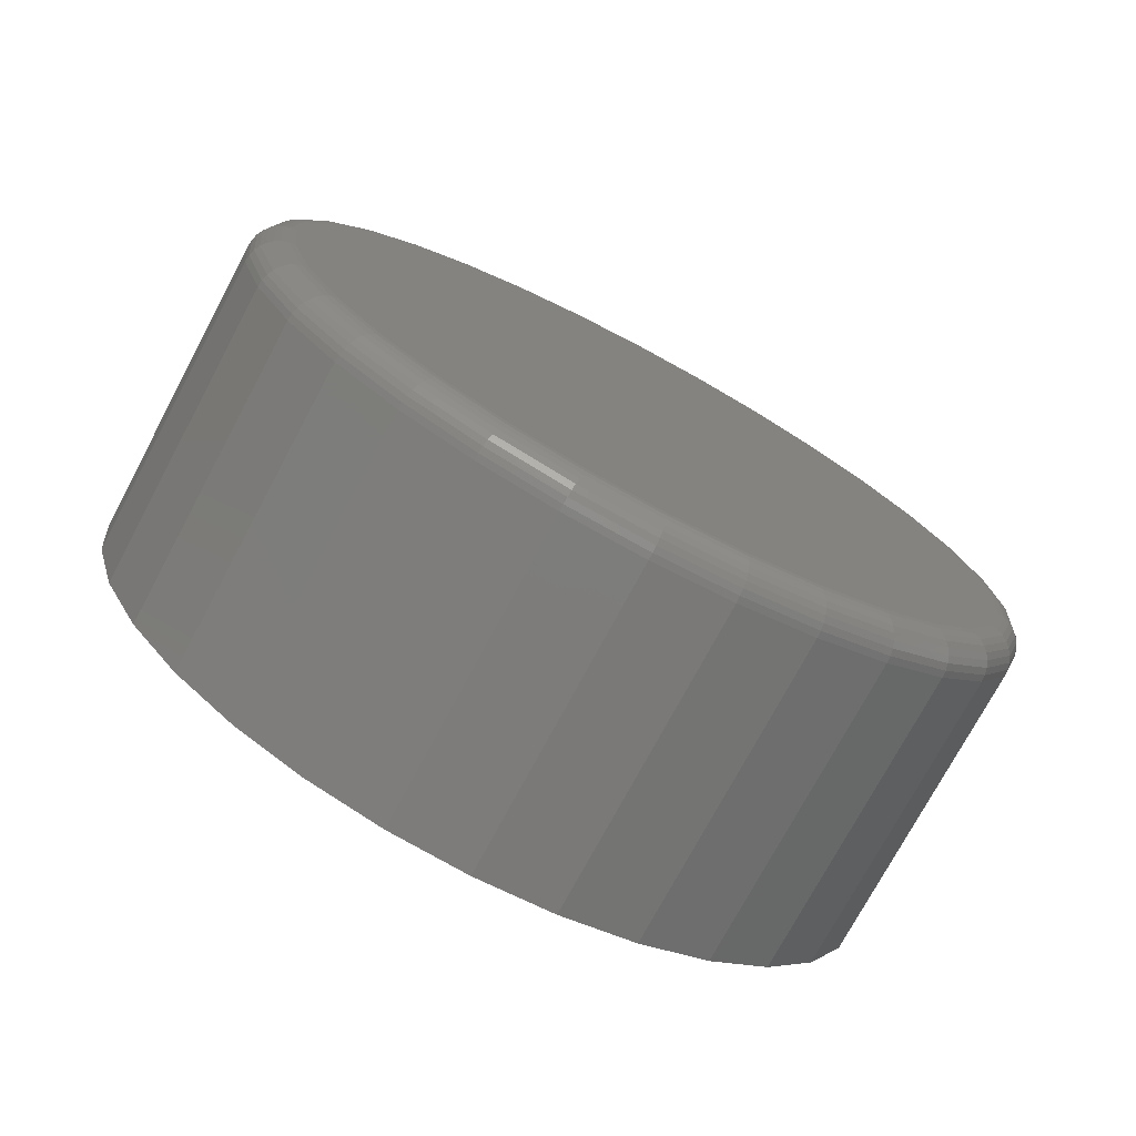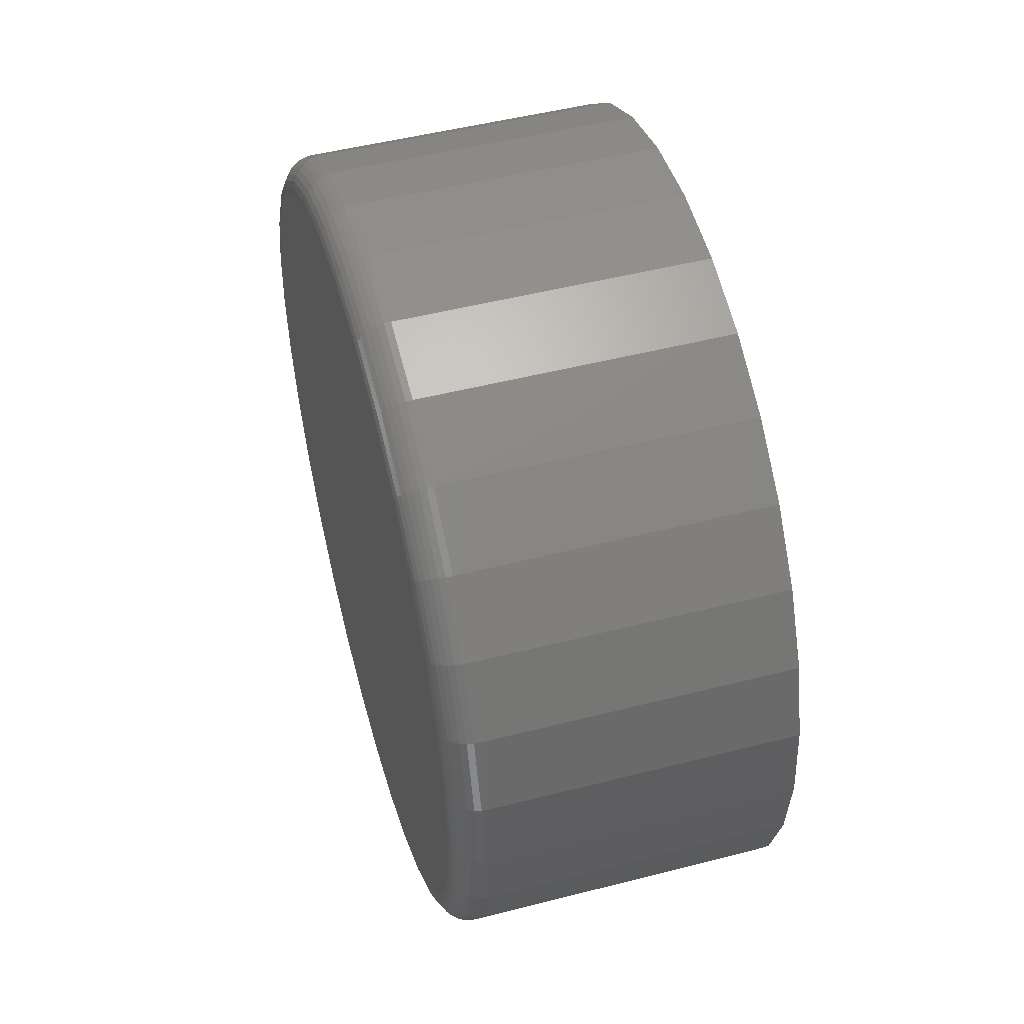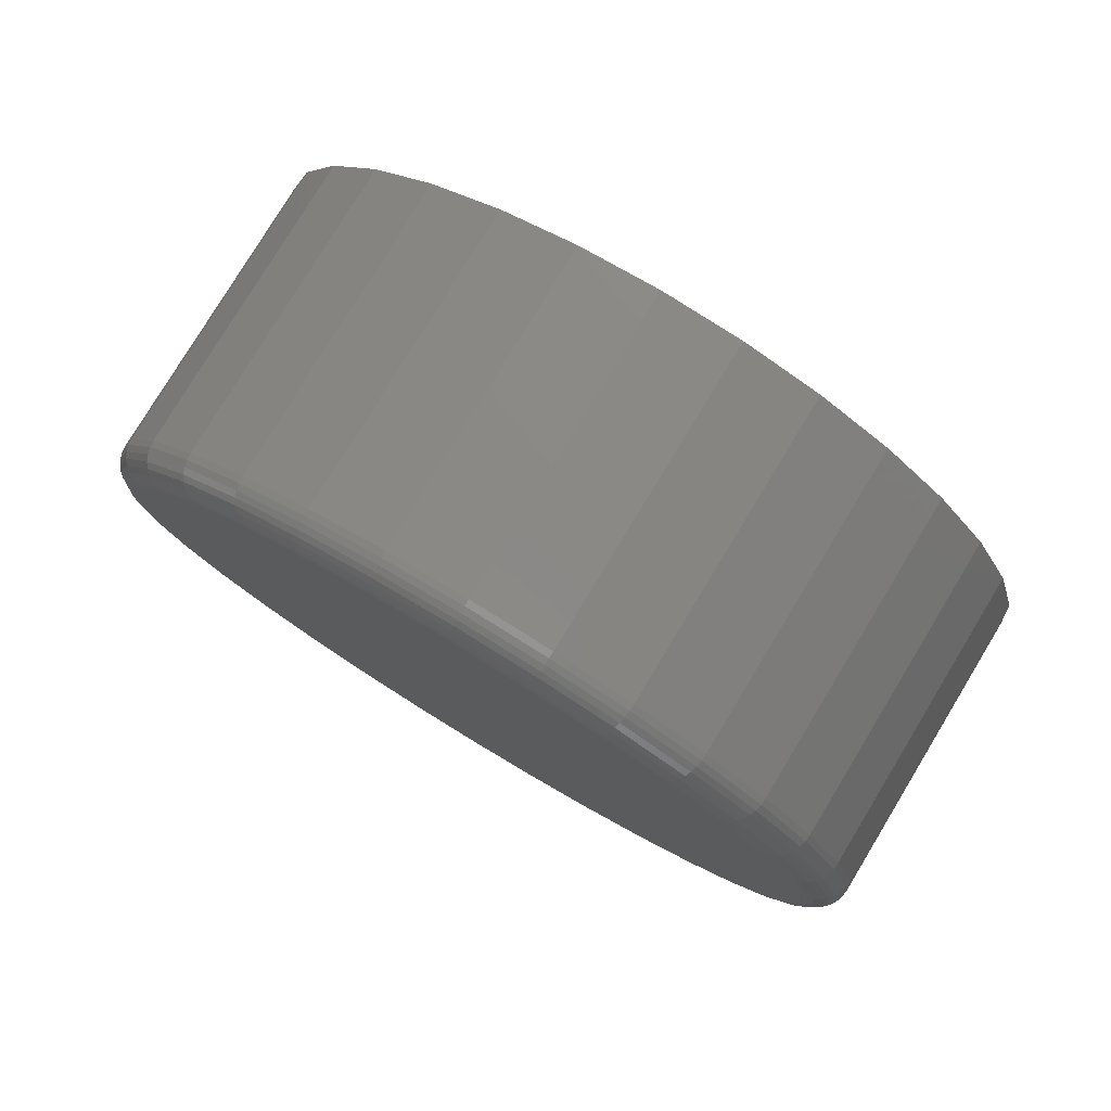
<metadata>
{"format":"stl","ext":"stl","renderer":"f3d","projection":"perspective","resolution":1024,"background":"white","views":[{"elev":-74.6,"azim":61.9,"up":"+Y"},{"elev":50.1,"azim":164.3,"up":"+Y"},{"elev":79.0,"azim":121.2,"up":"+Y"}]}
</metadata>
<code>
# stl→obj: 320 verts, 636 faces
v 0.1562 -0.02849 0.1784
v 0.1562 0.03934 0.1784
v 0.1562 0.005428 0.1817
v 0.1562 -0.0611 0.1685
v 0.1562 0.07196 0.1685
v 0.1562 0.07196 -0.1527
v 0.1562 -0.02849 -0.1626
v 0.1562 0.03934 -0.1626
v 0.1562 0.005428 -0.166
v 0.1562 0.102 0.1524
v 0.1562 -0.09116 0.1524
v 0.1562 0.1284 0.1308
v 0.1562 -0.1175 0.1308
v 0.1562 0.15 0.1045
v 0.1562 -0.1391 0.1045
v 0.1562 0.166 0.07442
v 0.1562 -0.1552 0.07442
v 0.1562 0.1759 0.04181
v 0.1562 -0.1651 0.04181
v 0.1562 0.1793 0.007895
v 0.1562 -0.1684 0.007895
v 0.1562 0.1759 -0.02602
v 0.1562 -0.1651 -0.02602
v 0.1562 0.166 -0.05863
v 0.1562 -0.1552 -0.05863
v 0.1562 0.15 -0.08869
v 0.1562 -0.1391 -0.08869
v 0.1562 0.1284 -0.115
v 0.1562 -0.1175 -0.115
v 0.1562 0.102 -0.1367
v 0.1562 -0.09116 -0.1367
v 0.1562 -0.0611 -0.1527
v -8.327e-17 0.1949 0.007895
v 0.1406 0.1949 0.007895
v -7.916e-17 0.1913 -0.02907
v 0.1406 0.1913 -0.02907
v -7.522e-17 0.1805 -0.06461
v 0.1406 0.1805 -0.06461
v -7.158e-17 0.163 -0.09737
v 0.1406 0.163 -0.09737
v -6.839e-17 0.1394 -0.1261
v 0.1406 0.1394 -0.1261
v -6.578e-17 0.1107 -0.1496
v 0.1406 0.1107 -0.1496
v -6.383e-17 0.07794 -0.1672
v 0.1406 0.07794 -0.1672
v -6.264e-17 0.04239 -0.1779
v 0.1406 0.04239 -0.1779
v -6.223e-17 0.005428 -0.1816
v 0.1406 0.005428 -0.1816
v -6.264e-17 -0.03154 -0.1779
v 0.1406 -0.03154 -0.1779
v -6.383e-17 -0.06708 -0.1672
v 0.1406 -0.06708 -0.1672
v -6.578e-17 -0.09984 -0.1496
v 0.1406 -0.09984 -0.1496
v -6.839e-17 -0.1286 -0.1261
v 0.1406 -0.1286 -0.1261
v -7.158e-17 -0.1521 -0.09737
v 0.1406 -0.1521 -0.09737
v -7.522e-17 -0.1696 -0.06461
v 0.1406 -0.1696 -0.06461
v -7.916e-17 -0.1804 -0.02907
v 0.1406 -0.1804 -0.02907
v -8.327e-17 -0.184 0.007895
v 0.1406 -0.184 0.007895
v -8.737e-17 -0.1804 0.04486
v 0.1406 -0.1804 0.04486
v -9.132e-17 -0.1696 0.0804
v 0.1406 -0.1696 0.0804
v -9.495e-17 -0.1521 0.1132
v 0.1406 -0.1521 0.1132
v -9.814e-17 -0.1286 0.1419
v 0.1406 -0.1286 0.1419
v -1.008e-16 -0.09984 0.1654
v 0.1406 -0.09984 0.1654
v -1.027e-16 -0.06708 0.1829
v 0.1406 -0.06708 0.1829
v -1.039e-16 -0.03154 0.1937
v 0.1406 -0.03154 0.1937
v -1.043e-16 0.005428 0.1974
v 0.1406 0.005428 0.1974
v -1.039e-16 0.04239 0.1937
v 0.1406 0.04239 0.1937
v -1.027e-16 0.07794 0.1829
v 0.1406 0.07794 0.1829
v -1.008e-16 0.1107 0.1654
v 0.1406 0.1107 0.1654
v -9.814e-17 0.1394 0.1419
v 0.1406 0.1394 0.1419
v -9.495e-17 0.163 0.1132
v 0.1406 0.163 0.1132
v -9.132e-17 0.1805 0.0804
v 0.1406 0.1805 0.0804
v -8.737e-17 0.1913 0.04486
v 0.1406 0.1913 0.04486
v 0.1559 -0.1715 0.007895
v 0.1559 -0.1681 0.04241
v 0.1551 -0.1744 0.007895
v 0.1551 -0.1709 0.04298
v 0.1536 -0.1771 0.007895
v 0.1536 -0.1736 0.0435
v 0.1517 -0.1795 0.007895
v 0.1517 -0.1759 0.04397
v 0.1493 -0.1814 0.007895
v 0.1493 -0.1778 0.04435
v 0.1466 -0.1829 0.007895
v 0.1466 -0.1792 0.04463
v 0.1437 -0.1837 0.007895
v 0.1437 -0.1801 0.0448
v 0.1559 0.1789 0.04241
v 0.1559 0.1823 0.007895
v 0.1551 0.1818 0.04298
v 0.1551 0.1853 0.007895
v 0.1536 0.1844 0.0435
v 0.1536 0.188 0.007895
v 0.1517 0.1868 0.04397
v 0.1517 0.1903 0.007895
v 0.1493 0.1887 0.04435
v 0.1493 0.1923 0.007895
v 0.1466 0.1901 0.04463
v 0.1466 0.1937 0.007895
v 0.1437 0.191 0.0448
v 0.1437 0.1946 0.007895
v 0.1559 0.1689 0.07559
v 0.1551 0.1716 0.07671
v 0.1536 0.1741 0.07775
v 0.1517 0.1763 0.07865
v 0.1493 0.178 0.0794
v 0.1466 0.1794 0.07995
v 0.1437 0.1802 0.08029
v 0.1559 0.1525 0.1062
v 0.1551 0.1549 0.1078
v 0.1536 0.1572 0.1093
v 0.1517 0.1592 0.1106
v 0.1493 0.1608 0.1117
v 0.1466 0.162 0.1125
v 0.1437 0.1627 0.113
v 0.1559 0.1305 0.133
v 0.1551 0.1326 0.1351
v 0.1536 0.1345 0.137
v 0.1517 0.1362 0.1386
v 0.1493 0.1375 0.14
v 0.1466 0.1386 0.141
v 0.1437 0.1392 0.1417
v 0.1559 0.1037 0.155
v 0.1551 0.1053 0.1574
v 0.1536 0.1068 0.1597
v 0.1517 0.1082 0.1616
v 0.1493 0.1092 0.1632
v 0.1466 0.11 0.1644
v 0.1437 0.1105 0.1652
v 0.1559 0.07312 0.1713
v 0.1551 0.07424 0.174
v 0.1536 0.07528 0.1765
v 0.1517 0.07618 0.1787
v 0.1493 0.07693 0.1805
v 0.1466 0.07748 0.1818
v 0.1437 0.07782 0.1827
v 0.1559 0.03994 0.1814
v 0.1551 0.04051 0.1843
v 0.1536 0.04104 0.1869
v 0.1517 0.0415 0.1892
v 0.1493 0.04188 0.1911
v 0.1466 0.04216 0.1926
v 0.1437 0.04233 0.1934
v 0.1559 0.005428 0.1848
v 0.1551 0.005428 0.1877
v 0.1536 0.005428 0.1904
v 0.1517 0.005428 0.1928
v 0.1493 0.005428 0.1947
v 0.1466 0.005428 0.1962
v 0.1437 0.005428 0.1971
v 0.1559 -0.02908 0.1814
v 0.1551 -0.02966 0.1843
v 0.1536 -0.03018 0.1869
v 0.1517 -0.03064 0.1892
v 0.1493 -0.03102 0.1911
v 0.1466 -0.0313 0.1926
v 0.1437 -0.03148 0.1934
v 0.1559 -0.06227 0.1713
v 0.1551 -0.06339 0.174
v 0.1536 -0.06442 0.1765
v 0.1517 -0.06533 0.1787
v 0.1493 -0.06607 0.1805
v 0.1466 -0.06663 0.1818
v 0.1437 -0.06697 0.1827
v 0.1559 -0.09285 0.155
v 0.1551 -0.09448 0.1574
v 0.1536 -0.09598 0.1597
v 0.1517 -0.0973 0.1616
v 0.1493 -0.09838 0.1632
v 0.1466 -0.09918 0.1644
v 0.1437 -0.09967 0.1652
v 0.1559 -0.1197 0.133
v 0.1551 -0.1217 0.1351
v 0.1536 -0.1236 0.137
v 0.1517 -0.1253 0.1386
v 0.1493 -0.1267 0.14
v 0.1466 -0.1277 0.141
v 0.1437 -0.1283 0.1417
v 0.1559 -0.1417 0.1062
v 0.1551 -0.1441 0.1078
v 0.1536 -0.1463 0.1093
v 0.1517 -0.1483 0.1106
v 0.1493 -0.1499 0.1117
v 0.1466 -0.1511 0.1125
v 0.1437 -0.1519 0.113
v 0.1559 -0.158 0.07559
v 0.1551 -0.1607 0.07671
v 0.1536 -0.1632 0.07775
v 0.1517 -0.1654 0.07865
v 0.1493 -0.1672 0.0794
v 0.1466 -0.1685 0.07995
v 0.1437 -0.1693 0.08029
v 0.1559 0.1789 -0.02662
v 0.1551 0.1818 -0.02719
v 0.1536 0.1844 -0.02772
v 0.1517 0.1868 -0.02818
v 0.1493 0.1887 -0.02856
v 0.1466 0.1901 -0.02884
v 0.1437 0.191 -0.02901
v 0.1559 -0.1681 -0.02662
v 0.1551 -0.1709 -0.02719
v 0.1536 -0.1736 -0.02772
v 0.1517 -0.1759 -0.02818
v 0.1493 -0.1778 -0.02856
v 0.1466 -0.1792 -0.02884
v 0.1437 -0.1801 -0.02901
v 0.1559 -0.158 -0.0598
v 0.1551 -0.1607 -0.06092
v 0.1536 -0.1632 -0.06196
v 0.1517 -0.1654 -0.06286
v 0.1493 -0.1672 -0.06361
v 0.1466 -0.1685 -0.06416
v 0.1437 -0.1693 -0.0645
v 0.1559 -0.1417 -0.09038
v 0.1551 -0.1441 -0.09201
v 0.1536 -0.1463 -0.09351
v 0.1517 -0.1483 -0.09483
v 0.1493 -0.1499 -0.09591
v 0.1466 -0.1511 -0.09671
v 0.1437 -0.1519 -0.0972
v 0.1559 -0.1197 -0.1172
v 0.1551 -0.1217 -0.1193
v 0.1536 -0.1236 -0.1212
v 0.1517 -0.1253 -0.1228
v 0.1493 -0.1267 -0.1242
v 0.1466 -0.1277 -0.1252
v 0.1437 -0.1283 -0.1259
v 0.1559 -0.09285 -0.1392
v 0.1551 -0.09448 -0.1416
v 0.1536 -0.09598 -0.1439
v 0.1517 -0.0973 -0.1458
v 0.1493 -0.09838 -0.1475
v 0.1466 -0.09918 -0.1487
v 0.1437 -0.09967 -0.1494
v 0.1559 -0.06227 -0.1555
v 0.1551 -0.06339 -0.1582
v 0.1536 -0.06442 -0.1607
v 0.1517 -0.06533 -0.1629
v 0.1493 -0.06607 -0.1647
v 0.1466 -0.06663 -0.1661
v 0.1437 -0.06697 -0.1669
v 0.1559 -0.02908 -0.1656
v 0.1551 -0.02966 -0.1685
v 0.1536 -0.03018 -0.1711
v 0.1517 -0.03064 -0.1734
v 0.1493 -0.03102 -0.1754
v 0.1466 -0.0313 -0.1768
v 0.1437 -0.03148 -0.1776
v 0.1559 0.005428 -0.169
v 0.1551 0.005428 -0.1719
v 0.1536 0.005428 -0.1746
v 0.1517 0.005428 -0.177
v 0.1493 0.005428 -0.1789
v 0.1466 0.005428 -0.1804
v 0.1437 0.005428 -0.1813
v 0.1559 0.03994 -0.1656
v 0.1551 0.04051 -0.1685
v 0.1536 0.04104 -0.1711
v 0.1517 0.0415 -0.1734
v 0.1493 0.04188 -0.1754
v 0.1466 0.04216 -0.1768
v 0.1437 0.04233 -0.1776
v 0.1559 0.07312 -0.1555
v 0.1551 0.07424 -0.1582
v 0.1536 0.07528 -0.1607
v 0.1517 0.07618 -0.1629
v 0.1493 0.07693 -0.1647
v 0.1466 0.07748 -0.1661
v 0.1437 0.07782 -0.1669
v 0.1559 0.1037 -0.1392
v 0.1551 0.1053 -0.1416
v 0.1536 0.1068 -0.1439
v 0.1517 0.1082 -0.1458
v 0.1493 0.1092 -0.1475
v 0.1466 0.11 -0.1487
v 0.1437 0.1105 -0.1494
v 0.1559 0.1305 -0.1172
v 0.1551 0.1326 -0.1193
v 0.1536 0.1345 -0.1212
v 0.1517 0.1362 -0.1228
v 0.1493 0.1375 -0.1242
v 0.1466 0.1386 -0.1252
v 0.1437 0.1392 -0.1259
v 0.1559 0.1525 -0.09038
v 0.1551 0.1549 -0.09201
v 0.1536 0.1572 -0.09351
v 0.1517 0.1592 -0.09483
v 0.1493 0.1608 -0.09591
v 0.1466 0.162 -0.09671
v 0.1437 0.1627 -0.0972
v 0.1559 0.1689 -0.0598
v 0.1551 0.1716 -0.06092
v 0.1536 0.1741 -0.06196
v 0.1517 0.1763 -0.06286
v 0.1493 0.178 -0.06361
v 0.1466 0.1794 -0.06416
v 0.1437 0.1802 -0.0645
f 1 2 3
f 2 1 4
f 2 4 5
f 6 7 8
f 8 7 9
f 5 4 10
f 10 4 11
f 10 11 12
f 12 11 13
f 12 13 14
f 14 13 15
f 14 15 16
f 16 15 17
f 16 17 18
f 18 17 19
f 18 19 20
f 20 19 21
f 20 21 22
f 22 21 23
f 22 23 24
f 24 23 25
f 24 25 26
f 26 25 27
f 26 27 28
f 28 27 29
f 28 29 30
f 30 29 31
f 30 31 6
f 6 31 32
f 6 32 7
f 33 34 35
f 35 34 36
f 35 36 37
f 37 36 38
f 37 38 39
f 39 38 40
f 39 40 41
f 41 40 42
f 41 42 43
f 43 42 44
f 43 44 45
f 45 44 46
f 45 46 47
f 47 46 48
f 47 48 49
f 49 48 50
f 49 50 51
f 51 50 52
f 51 52 53
f 53 52 54
f 53 54 55
f 55 54 56
f 55 56 57
f 57 56 58
f 57 58 59
f 59 58 60
f 59 60 61
f 61 60 62
f 61 62 63
f 63 62 64
f 63 64 65
f 65 64 66
f 65 66 67
f 67 66 68
f 67 68 69
f 69 68 70
f 69 70 71
f 71 70 72
f 71 72 73
f 73 72 74
f 73 74 75
f 75 74 76
f 75 76 77
f 77 76 78
f 77 78 79
f 79 78 80
f 79 80 81
f 81 80 82
f 81 82 83
f 83 82 84
f 83 84 85
f 85 84 86
f 85 86 87
f 87 86 88
f 87 88 89
f 89 88 90
f 89 90 91
f 91 90 92
f 91 92 93
f 93 92 94
f 93 94 95
f 95 94 96
f 95 96 33
f 33 96 34
f 21 19 97
f 97 19 98
f 97 98 99
f 99 98 100
f 99 100 101
f 101 100 102
f 101 102 103
f 103 102 104
f 103 104 105
f 105 104 106
f 105 106 107
f 107 106 108
f 107 108 109
f 109 108 110
f 109 110 66
f 66 110 68
f 18 20 111
f 111 20 112
f 111 112 113
f 113 112 114
f 113 114 115
f 115 114 116
f 115 116 117
f 117 116 118
f 117 118 119
f 119 118 120
f 119 120 121
f 121 120 122
f 121 122 123
f 123 122 124
f 123 124 96
f 96 124 34
f 16 18 125
f 125 18 111
f 125 111 126
f 126 111 113
f 126 113 127
f 127 113 115
f 127 115 128
f 128 115 117
f 128 117 129
f 129 117 119
f 129 119 130
f 130 119 121
f 130 121 131
f 131 121 123
f 131 123 94
f 94 123 96
f 14 16 132
f 132 16 125
f 132 125 133
f 133 125 126
f 133 126 134
f 134 126 127
f 134 127 135
f 135 127 128
f 135 128 136
f 136 128 129
f 136 129 137
f 137 129 130
f 137 130 138
f 138 130 131
f 138 131 92
f 92 131 94
f 12 14 139
f 139 14 132
f 139 132 140
f 140 132 133
f 140 133 141
f 141 133 134
f 141 134 142
f 142 134 135
f 142 135 143
f 143 135 136
f 143 136 144
f 144 136 137
f 144 137 145
f 145 137 138
f 145 138 90
f 90 138 92
f 10 12 146
f 146 12 139
f 146 139 147
f 147 139 140
f 147 140 148
f 148 140 141
f 148 141 149
f 149 141 142
f 149 142 150
f 150 142 143
f 150 143 151
f 151 143 144
f 151 144 152
f 152 144 145
f 152 145 88
f 88 145 90
f 5 10 153
f 153 10 146
f 153 146 154
f 154 146 147
f 154 147 155
f 155 147 148
f 155 148 156
f 156 148 149
f 156 149 157
f 157 149 150
f 157 150 158
f 158 150 151
f 158 151 159
f 159 151 152
f 159 152 86
f 86 152 88
f 2 5 160
f 160 5 153
f 160 153 161
f 161 153 154
f 161 154 162
f 162 154 155
f 162 155 163
f 163 155 156
f 163 156 164
f 164 156 157
f 164 157 165
f 165 157 158
f 165 158 166
f 166 158 159
f 166 159 84
f 84 159 86
f 3 2 167
f 167 2 160
f 167 160 168
f 168 160 161
f 168 161 169
f 169 161 162
f 169 162 170
f 170 162 163
f 170 163 171
f 171 163 164
f 171 164 172
f 172 164 165
f 172 165 173
f 173 165 166
f 173 166 82
f 82 166 84
f 1 3 174
f 174 3 167
f 174 167 175
f 175 167 168
f 175 168 176
f 176 168 169
f 176 169 177
f 177 169 170
f 177 170 178
f 178 170 171
f 178 171 179
f 179 171 172
f 179 172 180
f 180 172 173
f 180 173 80
f 80 173 82
f 4 1 181
f 181 1 174
f 181 174 182
f 182 174 175
f 182 175 183
f 183 175 176
f 183 176 184
f 184 176 177
f 184 177 185
f 185 177 178
f 185 178 186
f 186 178 179
f 186 179 187
f 187 179 180
f 187 180 78
f 78 180 80
f 11 4 188
f 188 4 181
f 188 181 189
f 189 181 182
f 189 182 190
f 190 182 183
f 190 183 191
f 191 183 184
f 191 184 192
f 192 184 185
f 192 185 193
f 193 185 186
f 193 186 194
f 194 186 187
f 194 187 76
f 76 187 78
f 13 11 195
f 195 11 188
f 195 188 196
f 196 188 189
f 196 189 197
f 197 189 190
f 197 190 198
f 198 190 191
f 198 191 199
f 199 191 192
f 199 192 200
f 200 192 193
f 200 193 201
f 201 193 194
f 201 194 74
f 74 194 76
f 15 13 202
f 202 13 195
f 202 195 203
f 203 195 196
f 203 196 204
f 204 196 197
f 204 197 205
f 205 197 198
f 205 198 206
f 206 198 199
f 206 199 207
f 207 199 200
f 207 200 208
f 208 200 201
f 208 201 72
f 72 201 74
f 17 15 209
f 209 15 202
f 209 202 210
f 210 202 203
f 210 203 211
f 211 203 204
f 211 204 212
f 212 204 205
f 212 205 213
f 213 205 206
f 213 206 214
f 214 206 207
f 214 207 215
f 215 207 208
f 215 208 70
f 70 208 72
f 19 17 98
f 98 17 209
f 98 209 100
f 100 209 210
f 100 210 102
f 102 210 211
f 102 211 104
f 104 211 212
f 104 212 106
f 106 212 213
f 106 213 108
f 108 213 214
f 108 214 110
f 110 214 215
f 110 215 68
f 68 215 70
f 20 22 112
f 112 22 216
f 112 216 114
f 114 216 217
f 114 217 116
f 116 217 218
f 116 218 118
f 118 218 219
f 118 219 120
f 120 219 220
f 120 220 122
f 122 220 221
f 122 221 124
f 124 221 222
f 124 222 34
f 34 222 36
f 23 21 223
f 223 21 97
f 223 97 224
f 224 97 99
f 224 99 225
f 225 99 101
f 225 101 226
f 226 101 103
f 226 103 227
f 227 103 105
f 227 105 228
f 228 105 107
f 228 107 229
f 229 107 109
f 229 109 64
f 64 109 66
f 25 23 230
f 230 23 223
f 230 223 231
f 231 223 224
f 231 224 232
f 232 224 225
f 232 225 233
f 233 225 226
f 233 226 234
f 234 226 227
f 234 227 235
f 235 227 228
f 235 228 236
f 236 228 229
f 236 229 62
f 62 229 64
f 27 25 237
f 237 25 230
f 237 230 238
f 238 230 231
f 238 231 239
f 239 231 232
f 239 232 240
f 240 232 233
f 240 233 241
f 241 233 234
f 241 234 242
f 242 234 235
f 242 235 243
f 243 235 236
f 243 236 60
f 60 236 62
f 29 27 244
f 244 27 237
f 244 237 245
f 245 237 238
f 245 238 246
f 246 238 239
f 246 239 247
f 247 239 240
f 247 240 248
f 248 240 241
f 248 241 249
f 249 241 242
f 249 242 250
f 250 242 243
f 250 243 58
f 58 243 60
f 31 29 251
f 251 29 244
f 251 244 252
f 252 244 245
f 252 245 253
f 253 245 246
f 253 246 254
f 254 246 247
f 254 247 255
f 255 247 248
f 255 248 256
f 256 248 249
f 256 249 257
f 257 249 250
f 257 250 56
f 56 250 58
f 32 31 258
f 258 31 251
f 258 251 259
f 259 251 252
f 259 252 260
f 260 252 253
f 260 253 261
f 261 253 254
f 261 254 262
f 262 254 255
f 262 255 263
f 263 255 256
f 263 256 264
f 264 256 257
f 264 257 54
f 54 257 56
f 7 32 265
f 265 32 258
f 265 258 266
f 266 258 259
f 266 259 267
f 267 259 260
f 267 260 268
f 268 260 261
f 268 261 269
f 269 261 262
f 269 262 270
f 270 262 263
f 270 263 271
f 271 263 264
f 271 264 52
f 52 264 54
f 9 7 272
f 272 7 265
f 272 265 273
f 273 265 266
f 273 266 274
f 274 266 267
f 274 267 275
f 275 267 268
f 275 268 276
f 276 268 269
f 276 269 277
f 277 269 270
f 277 270 278
f 278 270 271
f 278 271 50
f 50 271 52
f 8 9 279
f 279 9 272
f 279 272 280
f 280 272 273
f 280 273 281
f 281 273 274
f 281 274 282
f 282 274 275
f 282 275 283
f 283 275 276
f 283 276 284
f 284 276 277
f 284 277 285
f 285 277 278
f 285 278 48
f 48 278 50
f 6 8 286
f 286 8 279
f 286 279 287
f 287 279 280
f 287 280 288
f 288 280 281
f 288 281 289
f 289 281 282
f 289 282 290
f 290 282 283
f 290 283 291
f 291 283 284
f 291 284 292
f 292 284 285
f 292 285 46
f 46 285 48
f 30 6 293
f 293 6 286
f 293 286 294
f 294 286 287
f 294 287 295
f 295 287 288
f 295 288 296
f 296 288 289
f 296 289 297
f 297 289 290
f 297 290 298
f 298 290 291
f 298 291 299
f 299 291 292
f 299 292 44
f 44 292 46
f 28 30 300
f 300 30 293
f 300 293 301
f 301 293 294
f 301 294 302
f 302 294 295
f 302 295 303
f 303 295 296
f 303 296 304
f 304 296 297
f 304 297 305
f 305 297 298
f 305 298 306
f 306 298 299
f 306 299 42
f 42 299 44
f 26 28 307
f 307 28 300
f 307 300 308
f 308 300 301
f 308 301 309
f 309 301 302
f 309 302 310
f 310 302 303
f 310 303 311
f 311 303 304
f 311 304 312
f 312 304 305
f 312 305 313
f 313 305 306
f 313 306 40
f 40 306 42
f 24 26 314
f 314 26 307
f 314 307 315
f 315 307 308
f 315 308 316
f 316 308 309
f 316 309 317
f 317 309 310
f 317 310 318
f 318 310 311
f 318 311 319
f 319 311 312
f 319 312 320
f 320 312 313
f 320 313 38
f 38 313 40
f 22 24 216
f 216 24 314
f 216 314 217
f 217 314 315
f 217 315 218
f 218 315 316
f 218 316 219
f 219 316 317
f 219 317 220
f 220 317 318
f 220 318 221
f 221 318 319
f 221 319 222
f 222 319 320
f 222 320 36
f 36 320 38
f 81 83 79
f 77 79 83
f 85 77 83
f 47 51 45
f 49 51 47
f 51 53 45
f 45 53 55
f 45 55 43
f 43 55 57
f 43 57 41
f 41 57 59
f 41 59 39
f 39 59 61
f 39 61 37
f 37 61 63
f 37 63 35
f 35 63 65
f 35 65 33
f 33 65 67
f 33 67 95
f 95 67 69
f 95 69 93
f 93 69 71
f 93 71 91
f 91 71 73
f 91 73 89
f 89 73 75
f 89 75 87
f 87 75 77
f 87 77 85

</code>
